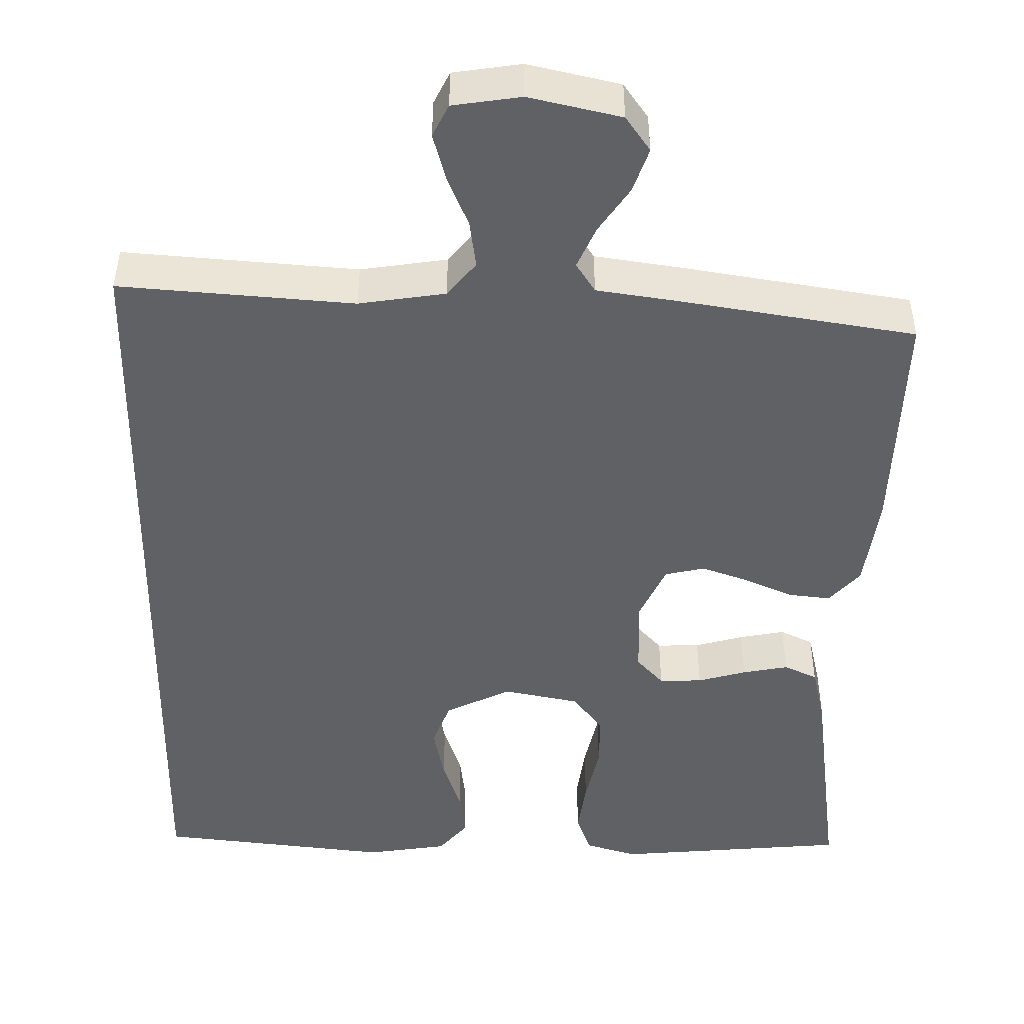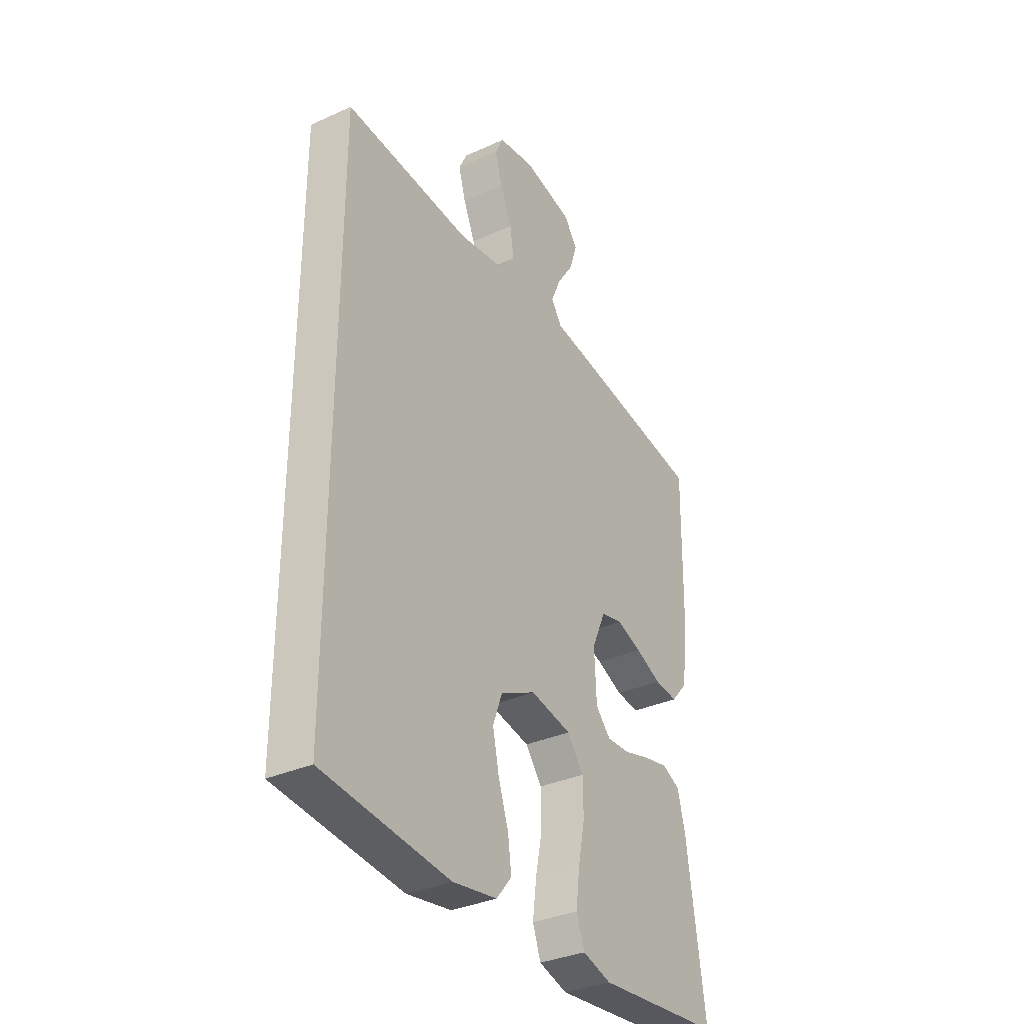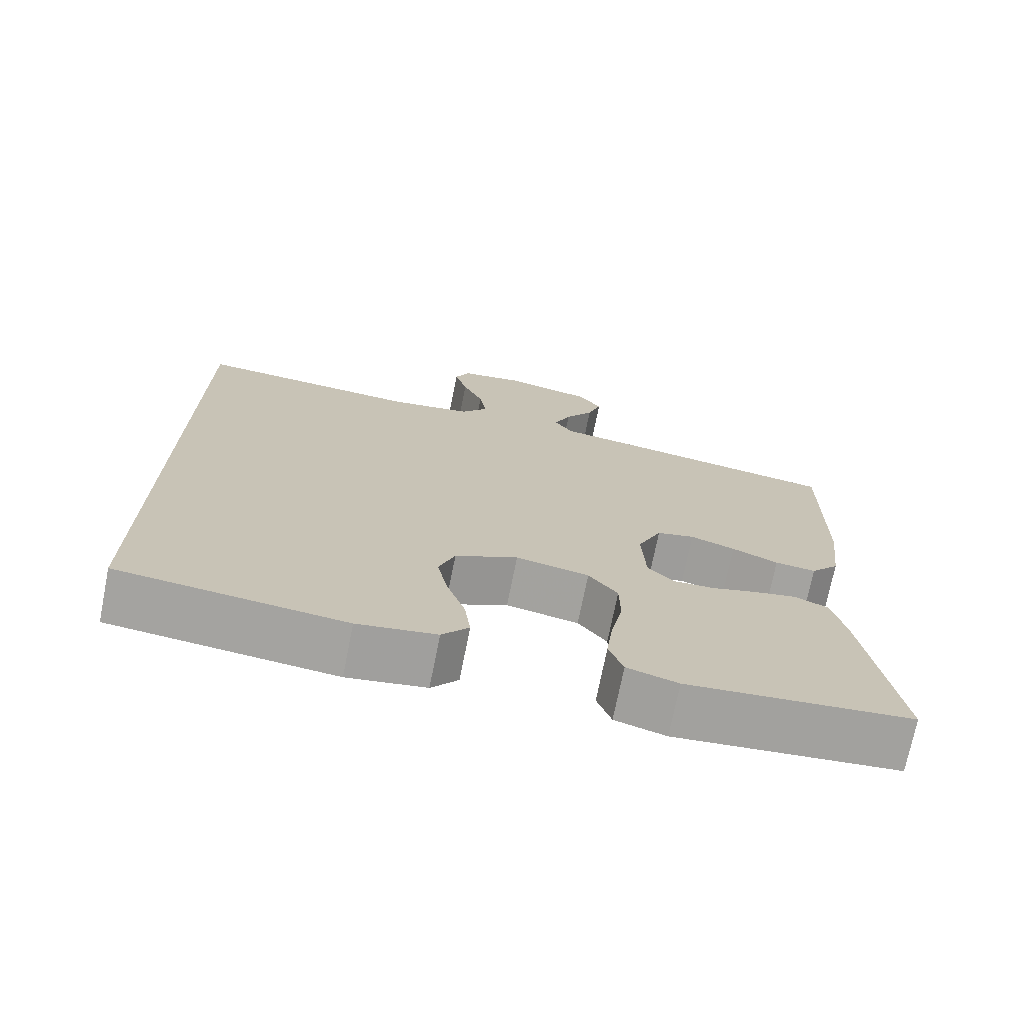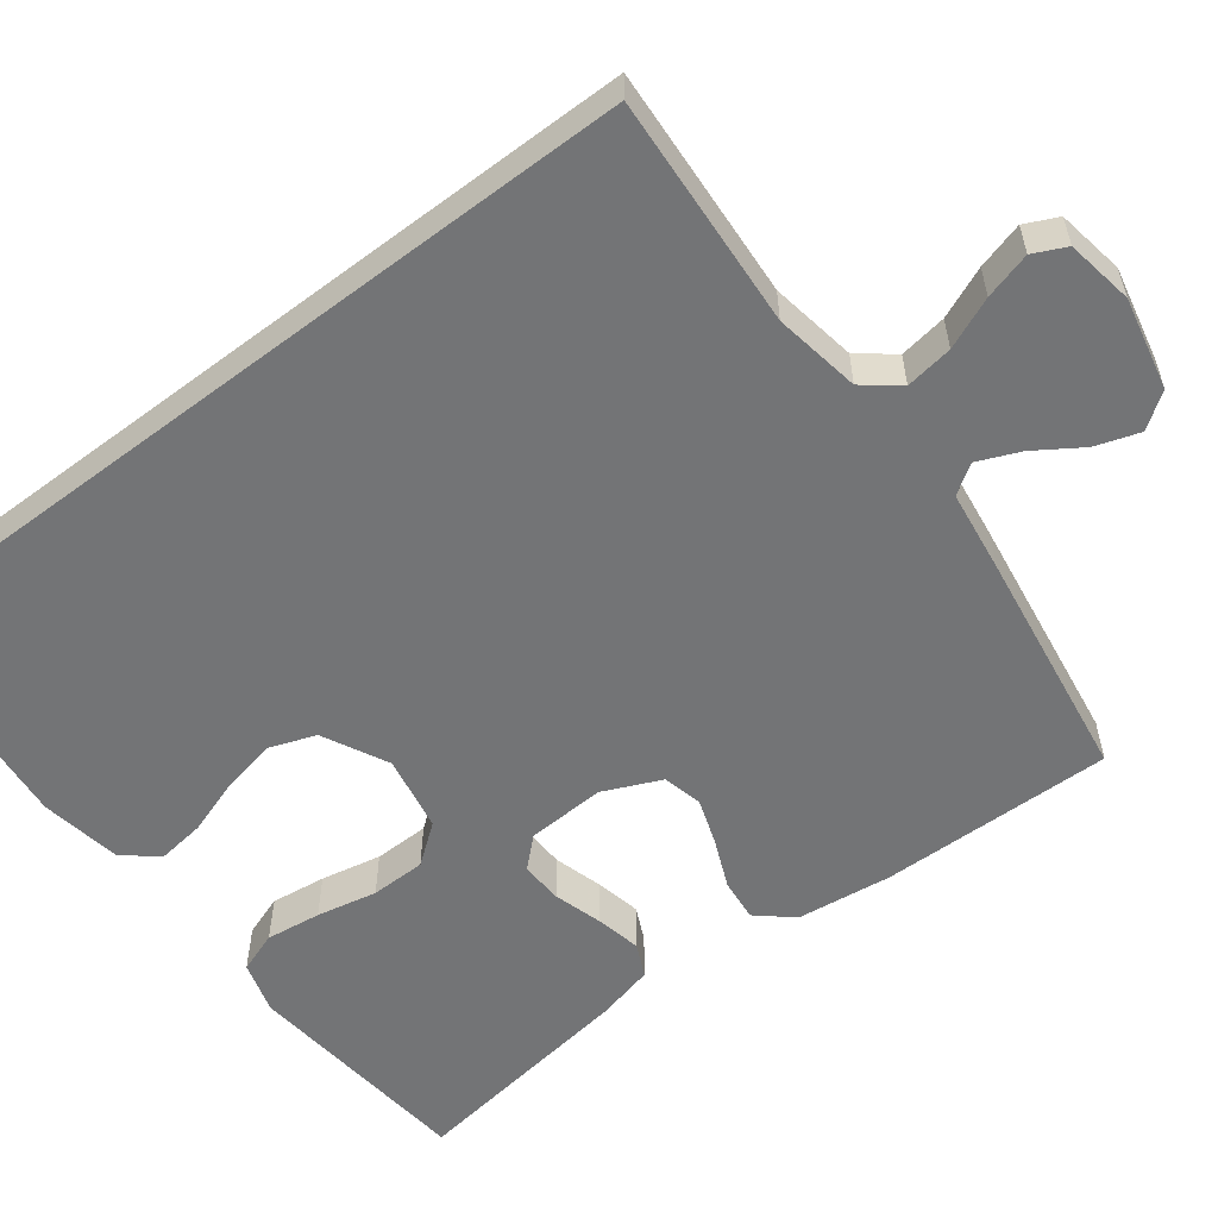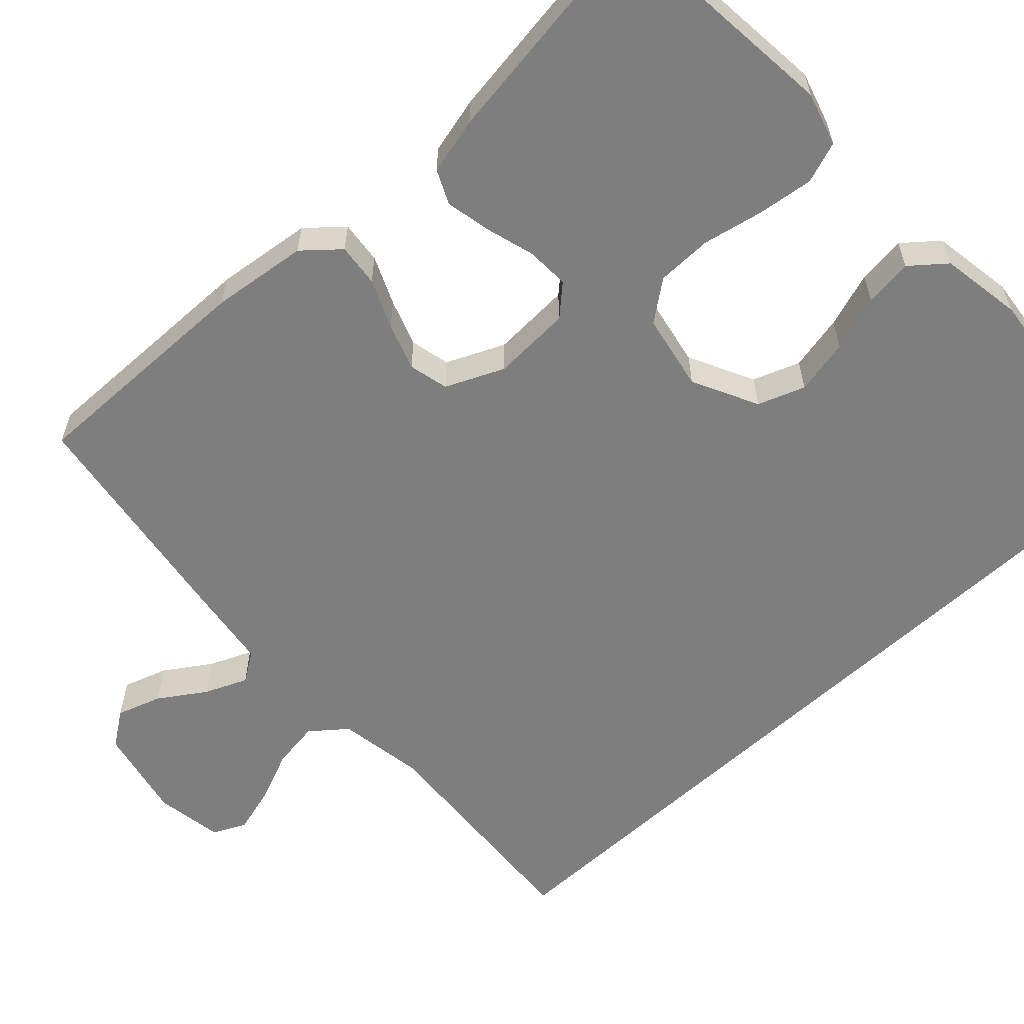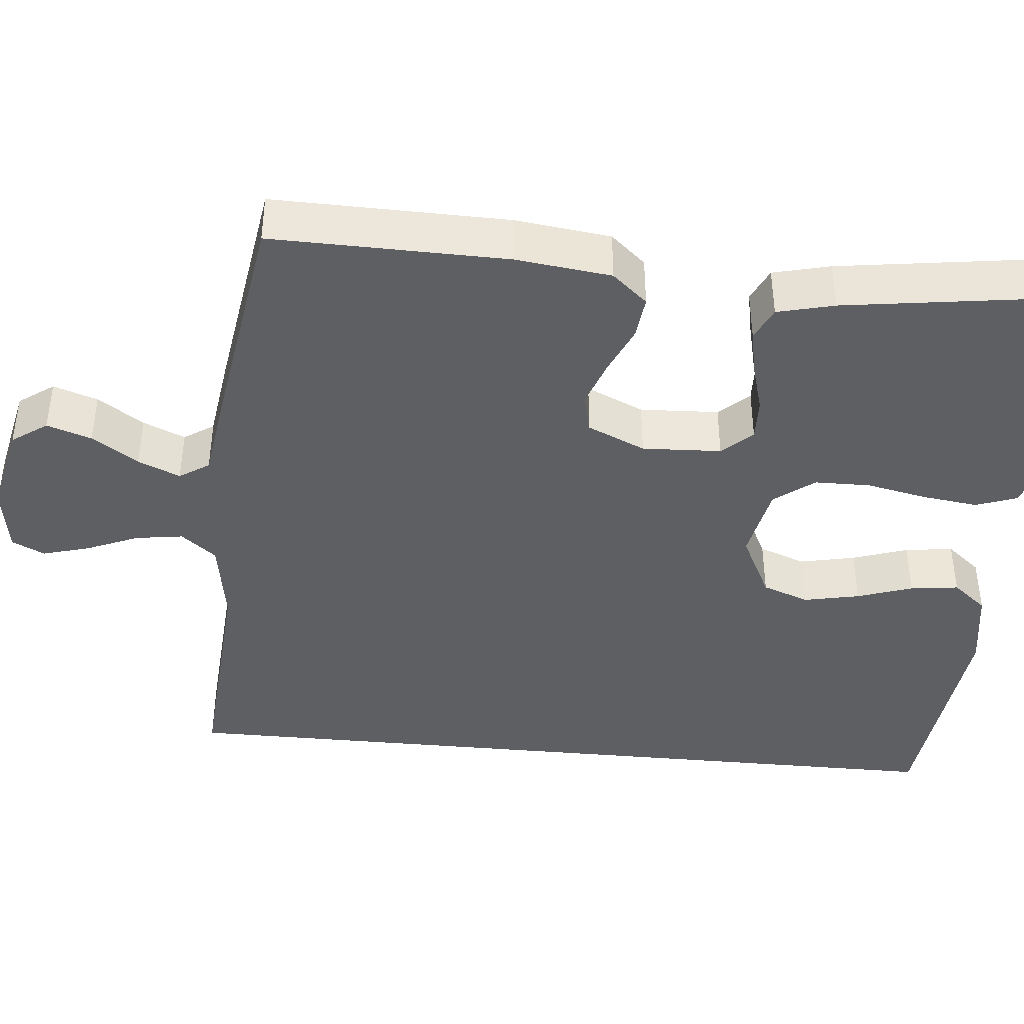
<metadata>
{"format":"obj","ext":"obj","renderer":"f3d","projection":"perspective","resolution":1024,"background":"white","views":[{"elev":-47.2,"azim":-1.2,"up":"+Y"},{"elev":-34.0,"azim":-58.5,"up":"+Z"},{"elev":-72.8,"azim":-11.3,"up":"+Z"},{"elev":-56.2,"azim":-52.6,"up":"+Y"},{"elev":-59.4,"azim":132.9,"up":"+Y"},{"elev":-41.3,"azim":84.5,"up":"+Y"}]}
</metadata>
<code>
v 0.5 0.07 -0.5
v 0.2 0.07 -0.529
v 0.132 0.07 -0.509
v 0.113 0.07 -0.456
v 0.122 0.07 -0.385
v 0.138 0.07 -0.307
v 0.137 0.07 -0.236
v 0.098 0.07 -0.185
v 0 0.07 -0.166
v -0.084 0.07 -0.208
v -0.106 0.07 -0.268
v -0.091 0.07 -0.339
v -0.067 0.07 -0.41
v -0.059 0.07 -0.472
v -0.095 0.07 -0.516
v -0.2 0.07 -0.533
v -0.5 0.07 -0.501
v -0.5 0.07 0.555
v -0.2 0.07 0.534
v -0.089 0.07 0.552
v -0.053 0.07 0.597
v -0.062 0.07 0.658
v -0.09 0.07 0.724
v -0.107 0.07 0.784
v -0.087 0.07 0.826
v 0 0.07 0.84
v 0.118 0.07 0.814
v 0.15 0.07 0.769
v 0.131 0.07 0.712
v 0.092 0.07 0.653
v 0.069 0.07 0.599
v 0.094 0.07 0.561
v 0.2 0.07 0.546
v 0.5 0.07 0.5
v 0.495 0.07 0.2
v 0.48 0.07 0.077
v 0.441 0.07 0.032
v 0.386 0.07 0.038
v 0.324 0.07 0.065
v 0.264 0.07 0.086
v 0.213 0.07 0.074
v 0.18 0.07 0
v 0.185 0.07 -0.101
v 0.22 0.07 -0.139
v 0.275 0.07 -0.137
v 0.337 0.07 -0.119
v 0.396 0.07 -0.107
v 0.439 0.07 -0.127
v 0.457 0.07 -0.2
v 0.5 0 -0.5
v 0.2 0 -0.529
v 0.132 0 -0.509
v 0.113 0 -0.456
v 0.122 0 -0.385
v 0.138 0 -0.307
v 0.137 0 -0.236
v 0.098 0 -0.185
v 0 0 -0.166
v -0.084 0 -0.208
v -0.106 0 -0.268
v -0.091 0 -0.339
v -0.067 0 -0.41
v -0.059 0 -0.472
v -0.095 0 -0.516
v -0.2 0 -0.533
v -0.5 0 -0.501
v -0.5 0 0.555
v -0.2 0 0.534
v -0.089 0 0.552
v -0.053 0 0.597
v -0.062 0 0.658
v -0.09 0 0.724
v -0.107 0 0.784
v -0.087 0 0.826
v 0 0 0.84
v 0.118 0 0.814
v 0.15 0 0.769
v 0.131 0 0.712
v 0.092 0 0.653
v 0.069 0 0.599
v 0.094 0 0.561
v 0.2 0 0.546
v 0.5 0 0.5
v 0.495 0 0.2
v 0.48 0 0.077
v 0.441 0 0.032
v 0.386 0 0.038
v 0.324 0 0.065
v 0.264 0 0.086
v 0.213 0 0.074
v 0.18 0 0
v 0.185 0 -0.101
v 0.22 0 -0.139
v 0.275 0 -0.137
v 0.337 0 -0.119
v 0.396 0 -0.107
v 0.439 0 -0.127
v 0.457 0 -0.2
f 4 5 6
f 3 4 6
f 2 3 6
f 1 2 6
f 49 1 6
f 48 49 6
f 47 48 6
f 46 47 6
f 45 46 6
f 44 45 6 7
f 43 44 7 8
f 42 43 8 9
f 41 42 9 10
f 37 38 39
f 36 37 39
f 35 36 39
f 34 35 39
f 33 34 39
f 32 33 39
f 31 32 39 40
f 28 29 30
f 27 28 30
f 26 27 30
f 25 26 30
f 24 25 30
f 23 24 30
f 22 23 30
f 21 22 30 31
f 31 40 41
f 21 31 41
f 20 21 41
f 16 17 18
f 15 16 18
f 14 15 18
f 13 14 18
f 12 13 18
f 11 12 18
f 10 11 18 19
f 10 19 20 41
f 55 54 53
f 55 53 52
f 55 52 51
f 55 51 50
f 55 50 98
f 55 98 97
f 55 97 96
f 55 96 95
f 55 95 94
f 56 55 94 93
f 57 56 93 92
f 58 57 92 91
f 59 58 91 90
f 88 87 86
f 88 86 85
f 88 85 84
f 88 84 83
f 88 83 82
f 88 82 81
f 89 88 81 80
f 79 78 77
f 79 77 76
f 79 76 75
f 79 75 74
f 79 74 73
f 79 73 72
f 79 72 71
f 80 79 71 70
f 90 89 80
f 90 80 70
f 90 70 69
f 67 66 65
f 67 65 64
f 67 64 63
f 67 63 62
f 67 62 61
f 67 61 60
f 68 67 60 59
f 90 69 68 59
f 1 50 51 2
f 2 51 52 3
f 3 52 53 4
f 4 53 54 5
f 5 54 55 6
f 6 55 56 7
f 7 56 57 8
f 8 57 58 9
f 9 58 59 10
f 10 59 60 11
f 11 60 61 12
f 12 61 62 13
f 13 62 63 14
f 14 63 64 15
f 15 64 65 16
f 16 65 66 17
f 17 66 67 18
f 18 67 68 19
f 19 68 69 20
f 20 69 70 21
f 21 70 71 22
f 22 71 72 23
f 23 72 73 24
f 24 73 74 25
f 25 74 75 26
f 26 75 76 27
f 27 76 77 28
f 28 77 78 29
f 29 78 79 30
f 30 79 80 31
f 31 80 81 32
f 32 81 82 33
f 33 82 83 34
f 34 83 84 35
f 35 84 85 36
f 36 85 86 37
f 37 86 87 38
f 38 87 88 39
f 39 88 89 40
f 40 89 90 41
f 41 90 91 42
f 42 91 92 43
f 43 92 93 44
f 44 93 94 45
f 45 94 95 46
f 46 95 96 47
f 47 96 97 48
f 48 97 98 49
f 49 98 50 1

</code>
